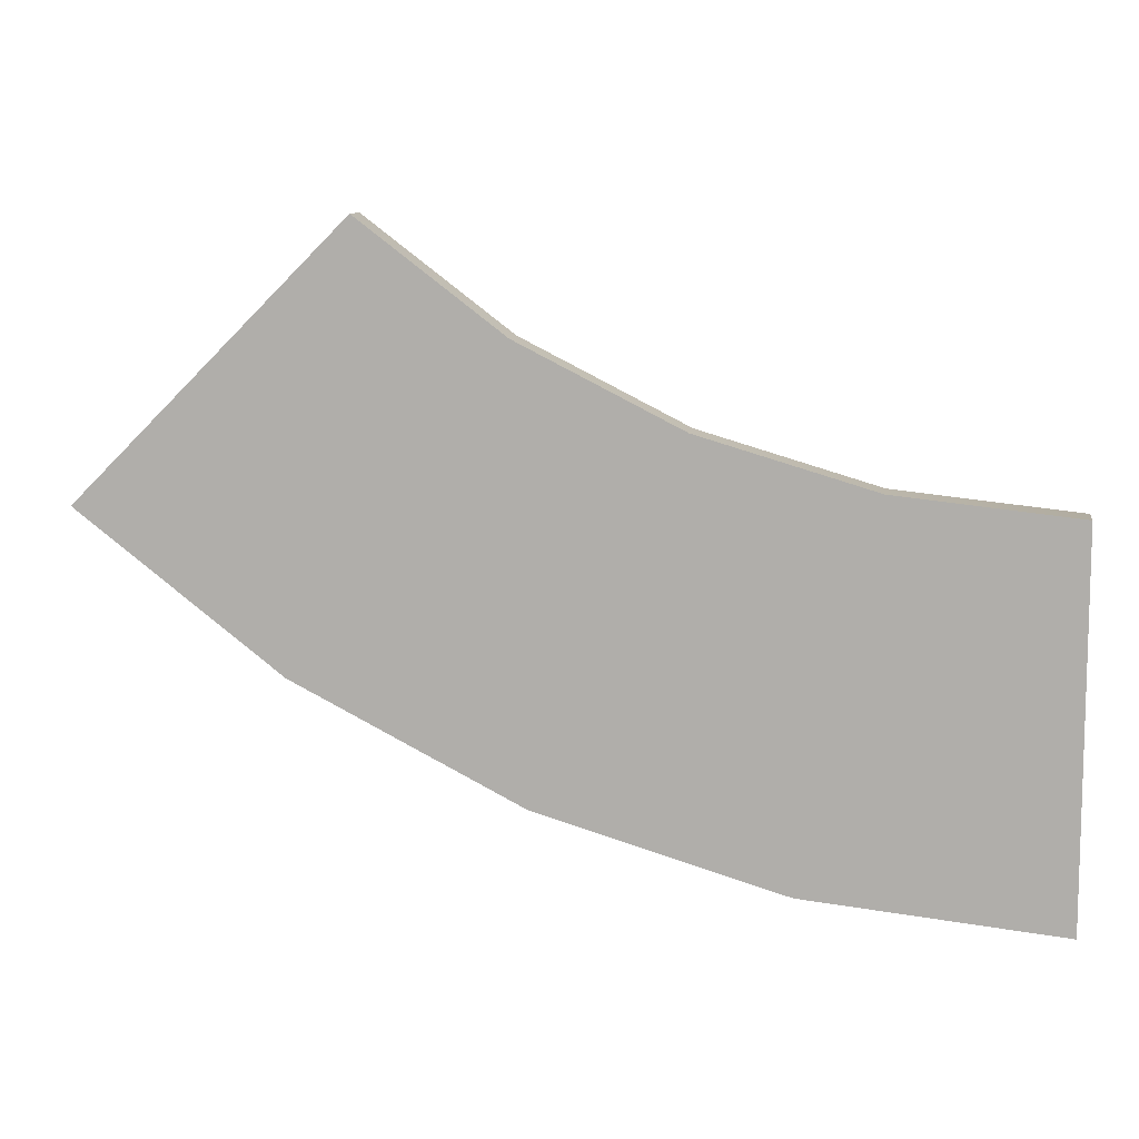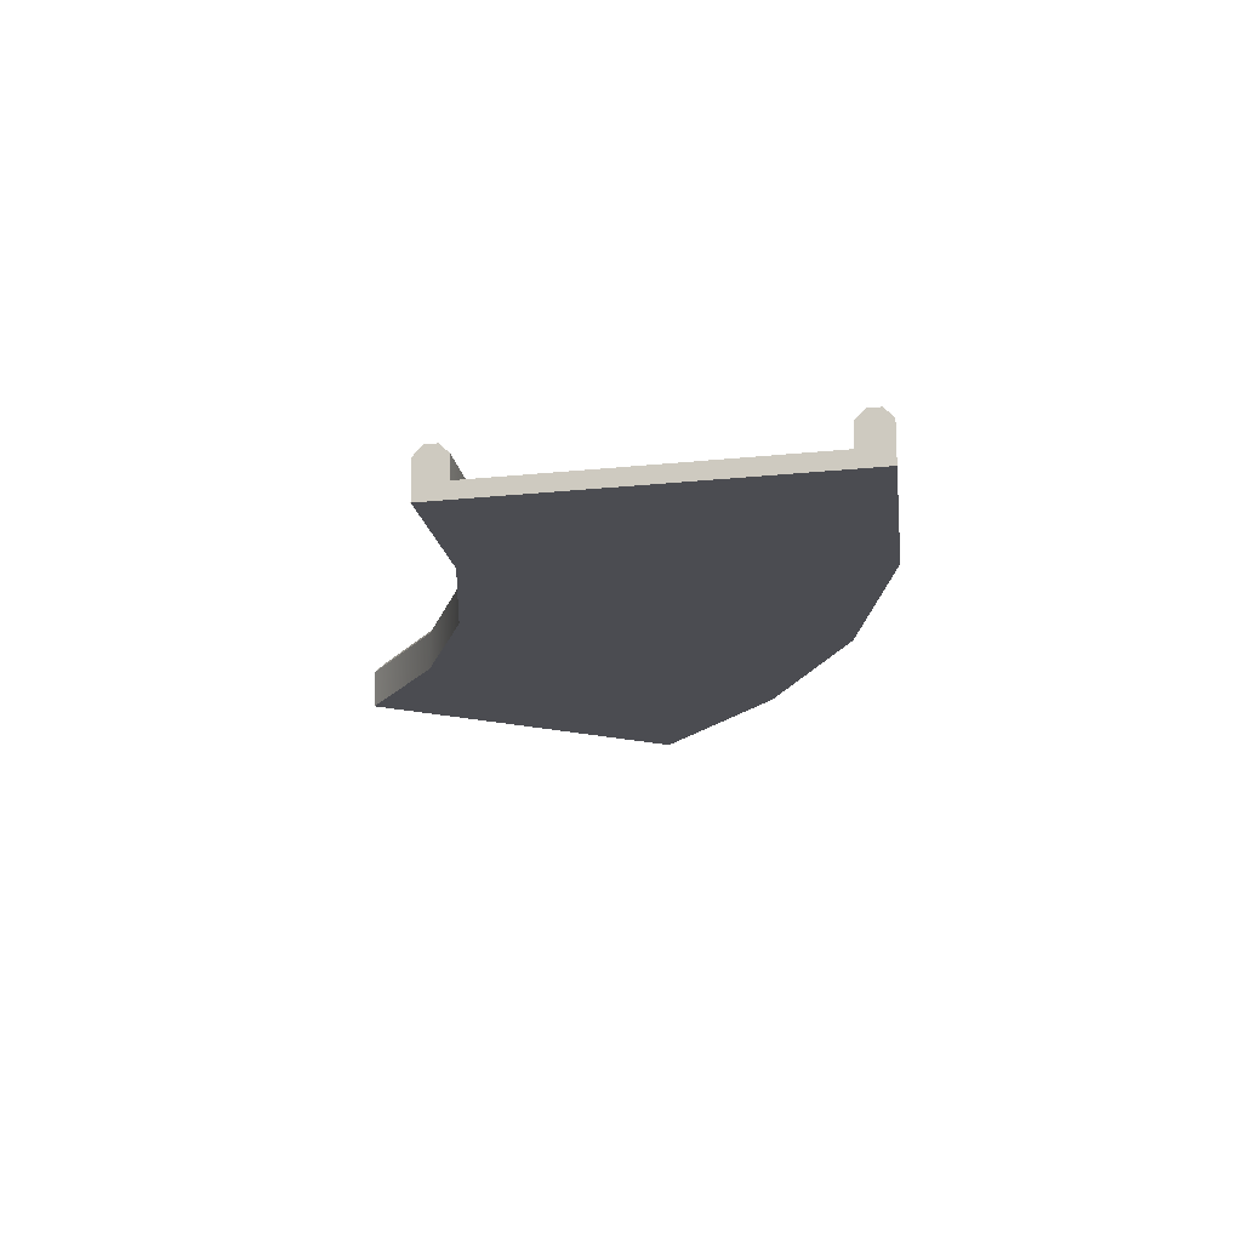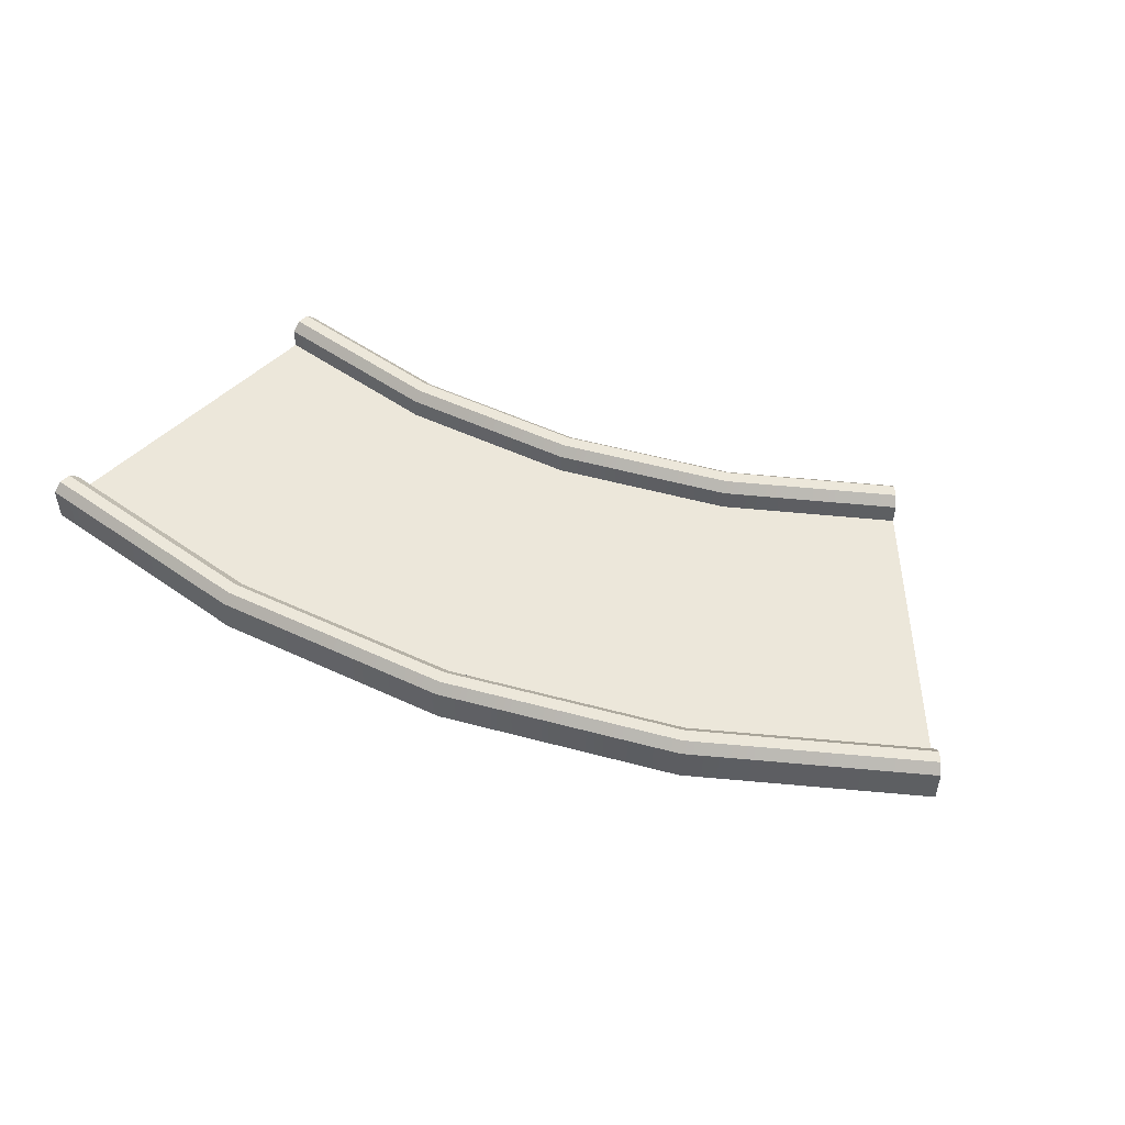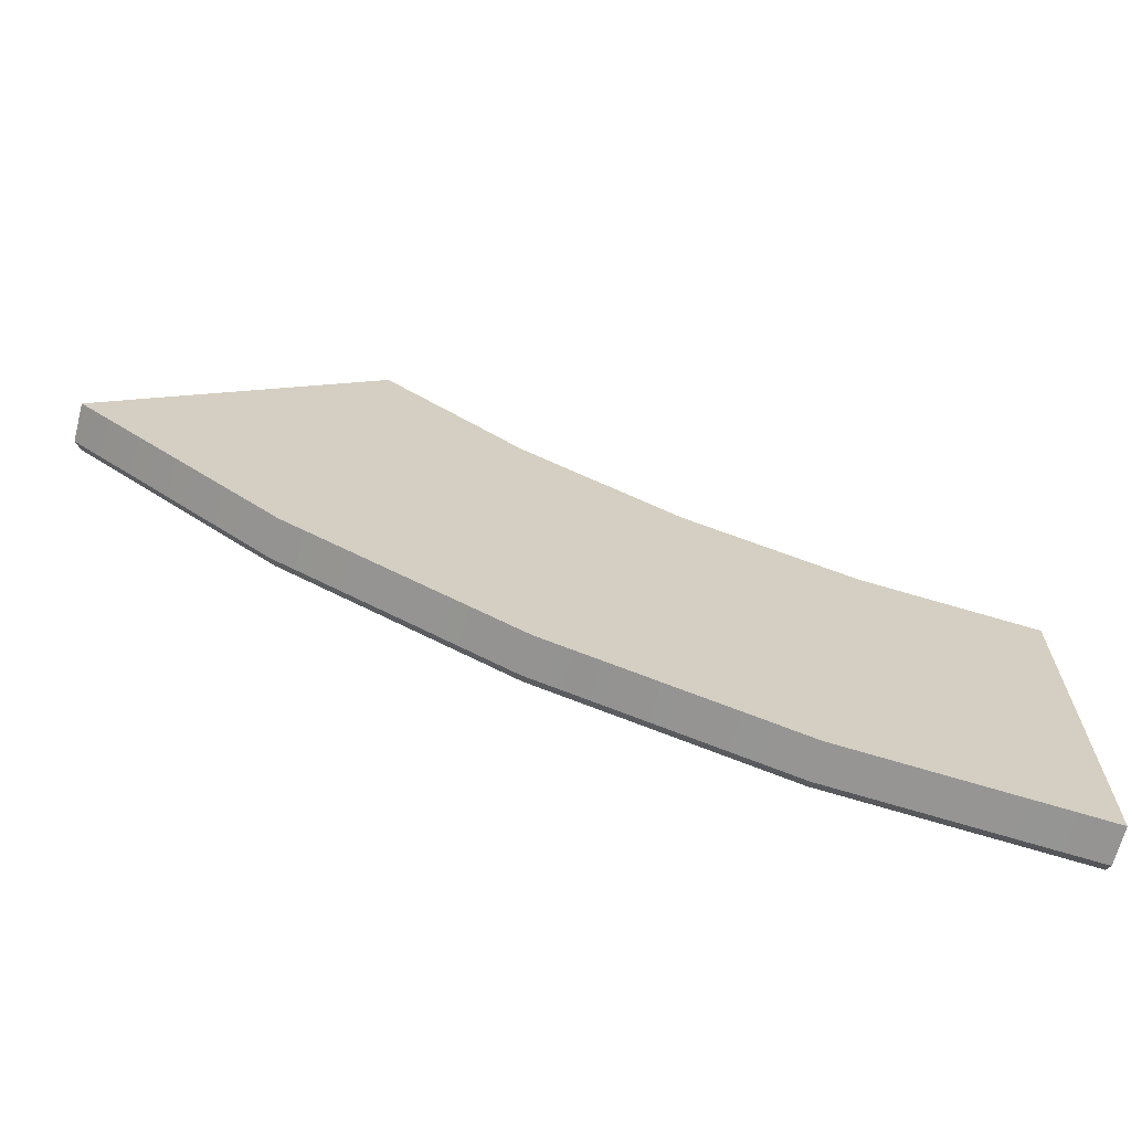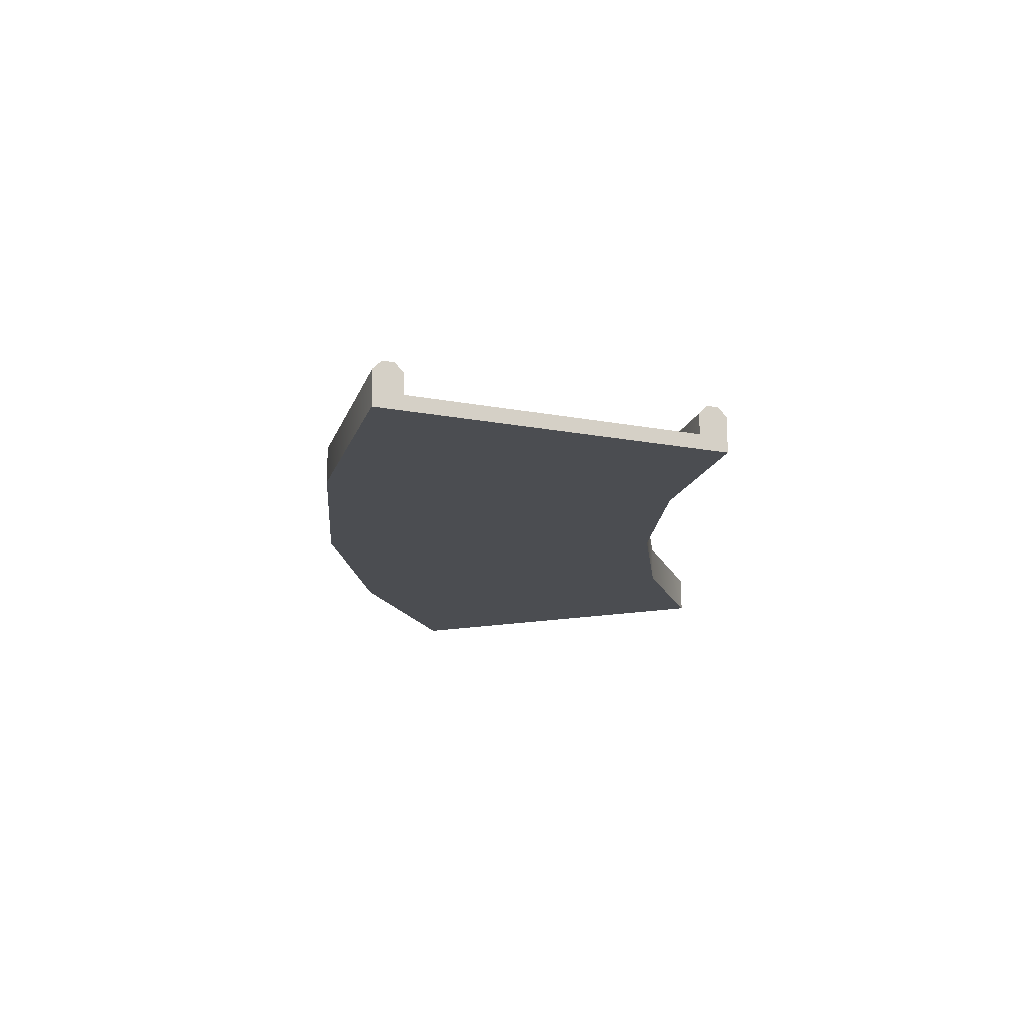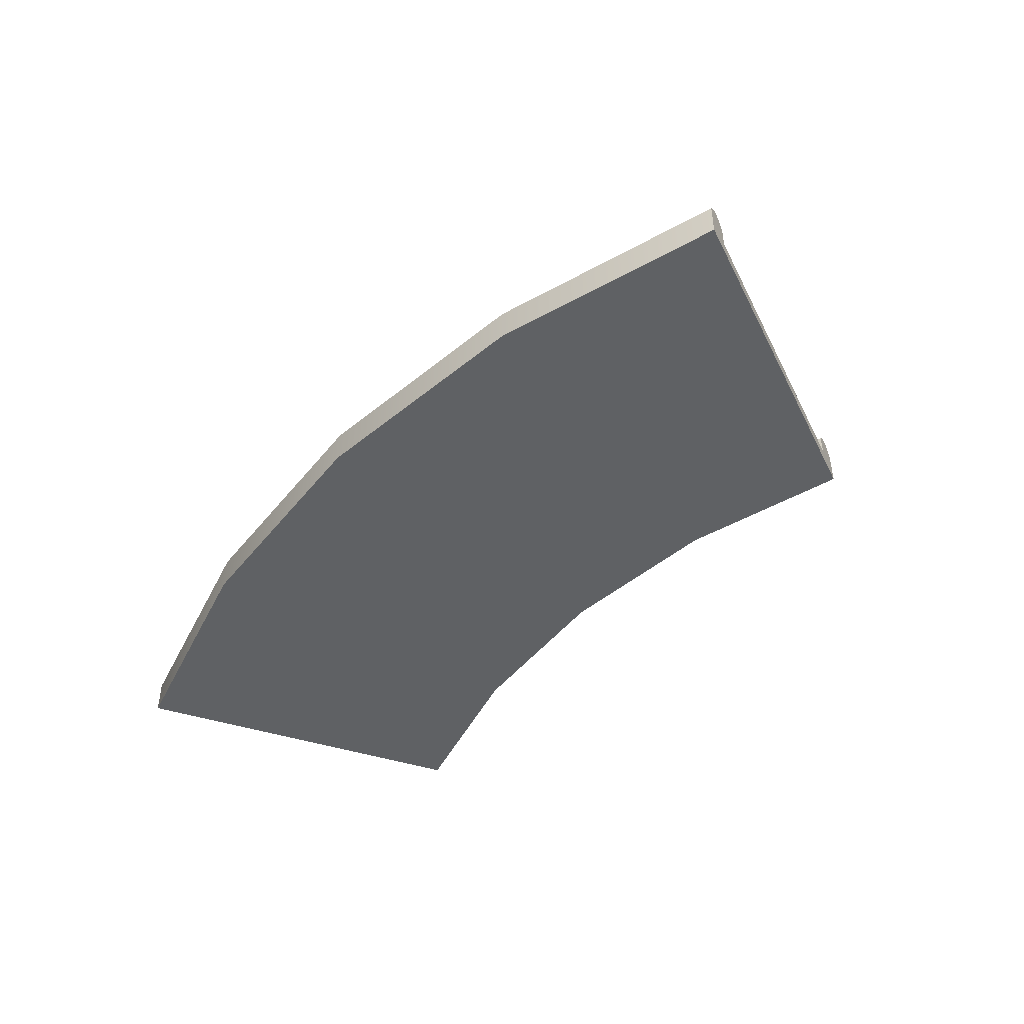
<metadata>
{"format":"obj","ext":"obj","renderer":"f3d","projection":"perspective","resolution":1024,"background":"white","views":[{"elev":10.0,"azim":8.5,"up":"+Z"},{"elev":-15.3,"azim":103.3,"up":"+Y"},{"elev":50.5,"azim":-136.3,"up":"+Y"},{"elev":-67.0,"azim":-14.5,"up":"+Z"},{"elev":-15.9,"azim":-67.1,"up":"+Y"},{"elev":-46.3,"azim":-109.7,"up":"+Y"}]}
</metadata>
<code>
o object1
g object1
v -0.08603 0.05 0.5616
v 0.5 0.05 0.5
v 0.5 0.05 -0.5
v -0.2819 0.05 -0.4188
v -0.6515 0.05 0.7285
v -1.035 0.05 -0.1947
v -1.178 0.05 0.9955
v -1.733 0.05 0.1645
v -2.354 0.05 0.6464
v -1.646 0.05 1.354
v -0.2815 0.05 -0.4189
v -0.08646 0.05 0.5617
v -1.034 0.05 -0.1949
v -0.652 0.05 0.7287
v -1.733 0.05 0.1644
v -1.178 0.05 0.9957
v -0.08647 0.12 0.5617
v 0.5 0.12 0.5
v -0.652 0.12 0.7287
v -1.178 0.12 0.9957
v -1.646 0.12 1.354
v -0.08059 0.15 0.5911
v 0.5 0.15 0.53
v -0.6405 0.15 0.7564
v -1.161 0.15 1.021
v -1.625 0.15 1.375
v -0.08063 0.15 0.5911
v -0.6405 0.15 0.7564
v -1.161 0.15 1.021
v -0.07279 0.15 0.6303
v 0.5 0.15 0.57
v -0.6252 0.15 0.7934
v -1.139 0.15 1.054
v -1.597 0.15 1.403
v -0.07282 0.15 0.6303
v -0.6252 0.15 0.7934
v -1.139 0.15 1.054
v -0.06695 0.12 0.6597
v 0.5 0.12 0.6
v -0.6137 0.12 0.8211
v -1.122 0.12 1.079
v -1.576 0.12 1.424
v -0.06696 0 0.6597
v 0.5 0 0.6
v -0.6137 0 0.8211
v -1.122 0 1.079
v -1.576 0 1.424
v -0.06691 0 0.6597
v -0.6137 0 0.8211
v -1.122 0 1.079
v -0.08651 0 0.5617
v 0.5 0 0.5
v -0.652 0 0.7288
v -1.178 0 0.9957
v -1.646 0 1.354
v -0.08603 0 0.5616
v -0.6515 0 0.7285
v -1.178 0 0.9955
v -0.2819 0 -0.4188
v 0.5 0 -0.5
v -1.035 0 -0.1947
v -1.733 0 0.1645
v -2.354 0 0.6464
v -0.2814 0 -0.4189
v -1.034 0 -0.1949
v -1.733 0 0.1643
v -0.301 0 -0.5169
v 0.5 0 -0.6
v -1.073 0 -0.2872
v -1.789 0 0.08125
v -2.424 0 0.5757
v -0.301 0 -0.517
v -1.073 0 -0.2873
v -1.789 0 0.08123
v -0.301 0.12 -0.5169
v 0.5 0.12 -0.6
v -1.073 0.12 -0.2872
v -1.789 0.12 0.08123
v -2.424 0.12 0.5757
v -0.2951 0.15 -0.4875
v 0.5 0.15 -0.57
v -1.061 0.15 -0.2595
v -1.772 0.15 0.1062
v -2.403 0.15 0.5969
v -0.2951 0.15 -0.4875
v -1.061 0.15 -0.2595
v -0.2873 0.15 -0.4483
v 0.5 0.15 -0.53
v -1.046 0.15 -0.2226
v -1.75 0.15 0.1394
v -2.375 0.15 0.6252
v -0.2873 0.15 -0.4483
v -1.046 0.15 -0.2226
v -0.2815 0.12 -0.4189
v 0.5 0.12 -0.5
v -1.034 0.12 -0.1949
v -1.733 0.12 0.1644
v -2.354 0.12 0.6464
f 4 1 2
f 2 3 11
f 12 1 13
f 12 13 6
f 5 6 15
f 15 8 14
f 8 16 7
f 9 10 16
f 8 9 16
f 8 7 14
f 14 5 15
f 6 5 12
f 1 4 13
f 2 11 4
f 1 12 17
f 19 17 5
f 20 19 7
f 10 21 20
f 16 10 20
f 7 16 20
f 19 14 7
f 5 14 19
f 17 12 5
f 17 18 1
f 18 2 1
f 22 23 17
f 24 17 19
f 25 19 20
f 20 21 26
f 26 29 20
f 29 25 20
f 25 28 19
f 28 24 19
f 24 27 17
f 23 18 17
f 27 22 17
f 22 27 30
f 32 27 24
f 36 32 28
f 33 28 25
f 37 33 29
f 29 26 34
f 34 37 29
f 25 29 33
f 33 36 28
f 24 28 32
f 32 35 27
f 35 30 27
f 31 23 22
f 22 30 31
f 30 35 38
f 40 35 32
f 41 40 36
f 37 42 41
f 37 34 42
f 41 36 33
f 33 37 41
f 32 36 40
f 40 38 35
f 39 31 30
f 30 38 39
f 48 44 39
f 43 48 38
f 49 38 40
f 50 40 41
f 41 42 46
f 42 47 46
f 46 50 41
f 50 45 40
f 45 49 40
f 49 43 38
f 48 39 38
f 48 51 56
f 65 59 56
f 67 64 59
f 60 64 72
f 72 68 60
f 64 60 52
f 64 67 72
f 59 64 52
f 69 65 61
f 66 61 57
f 49 53 57
f 53 58 62
f 70 62 63
f 54 55 63
f 47 55 54
f 54 46 47
f 54 50 46
f 63 71 70
f 54 63 62
f 58 54 62
f 50 54 58
f 58 53 50
f 53 45 50
f 53 49 45
f 70 66 62
f 66 70 74
f 66 57 53
f 53 62 66
f 74 69 66
f 69 61 66
f 73 67 65
f 67 59 65
f 65 69 73
f 52 56 59
f 56 52 44
f 65 56 51
f 51 61 65
f 51 57 61
f 57 51 49
f 51 43 49
f 51 48 43
f 44 48 56
f 75 76 72
f 76 68 72
f 77 75 67
f 78 77 69
f 70 79 78
f 70 71 79
f 78 74 70
f 69 74 78
f 77 73 69
f 67 73 77
f 75 72 67
f 80 81 75
f 82 75 77
f 83 77 78
f 78 79 84
f 78 84 83
f 83 86 77
f 86 82 77
f 82 85 75
f 81 76 75
f 85 80 75
f 80 85 87
f 89 85 82
f 93 89 86
f 90 86 83
f 83 84 91
f 83 91 90
f 90 93 86
f 82 86 89
f 89 92 85
f 92 87 85
f 88 81 80
f 80 87 88
f 87 92 94
f 96 92 89
f 97 96 93
f 90 98 97
f 90 91 98
f 97 93 90
f 89 93 96
f 96 94 92
f 95 88 87
f 87 94 95
f 11 3 94
f 4 94 96
f 6 96 97
f 97 98 8
f 98 9 8
f 8 15 97
f 97 15 6
f 6 13 96
f 96 13 4
f 3 95 94
f 4 11 94
f 18 23 31
f 2 18 39
f 3 2 60
f 60 68 3
f 68 76 3
f 76 81 88
f 76 88 3
f 88 95 3
f 2 52 60
f 2 44 52
f 2 39 44
f 18 31 39
f 34 26 21
f 42 21 10
f 63 10 9
f 9 79 71
f 91 84 79
f 9 91 79
f 9 98 91
f 9 71 63
f 63 55 10
f 55 47 10
f 47 42 10
f 42 34 21

</code>
